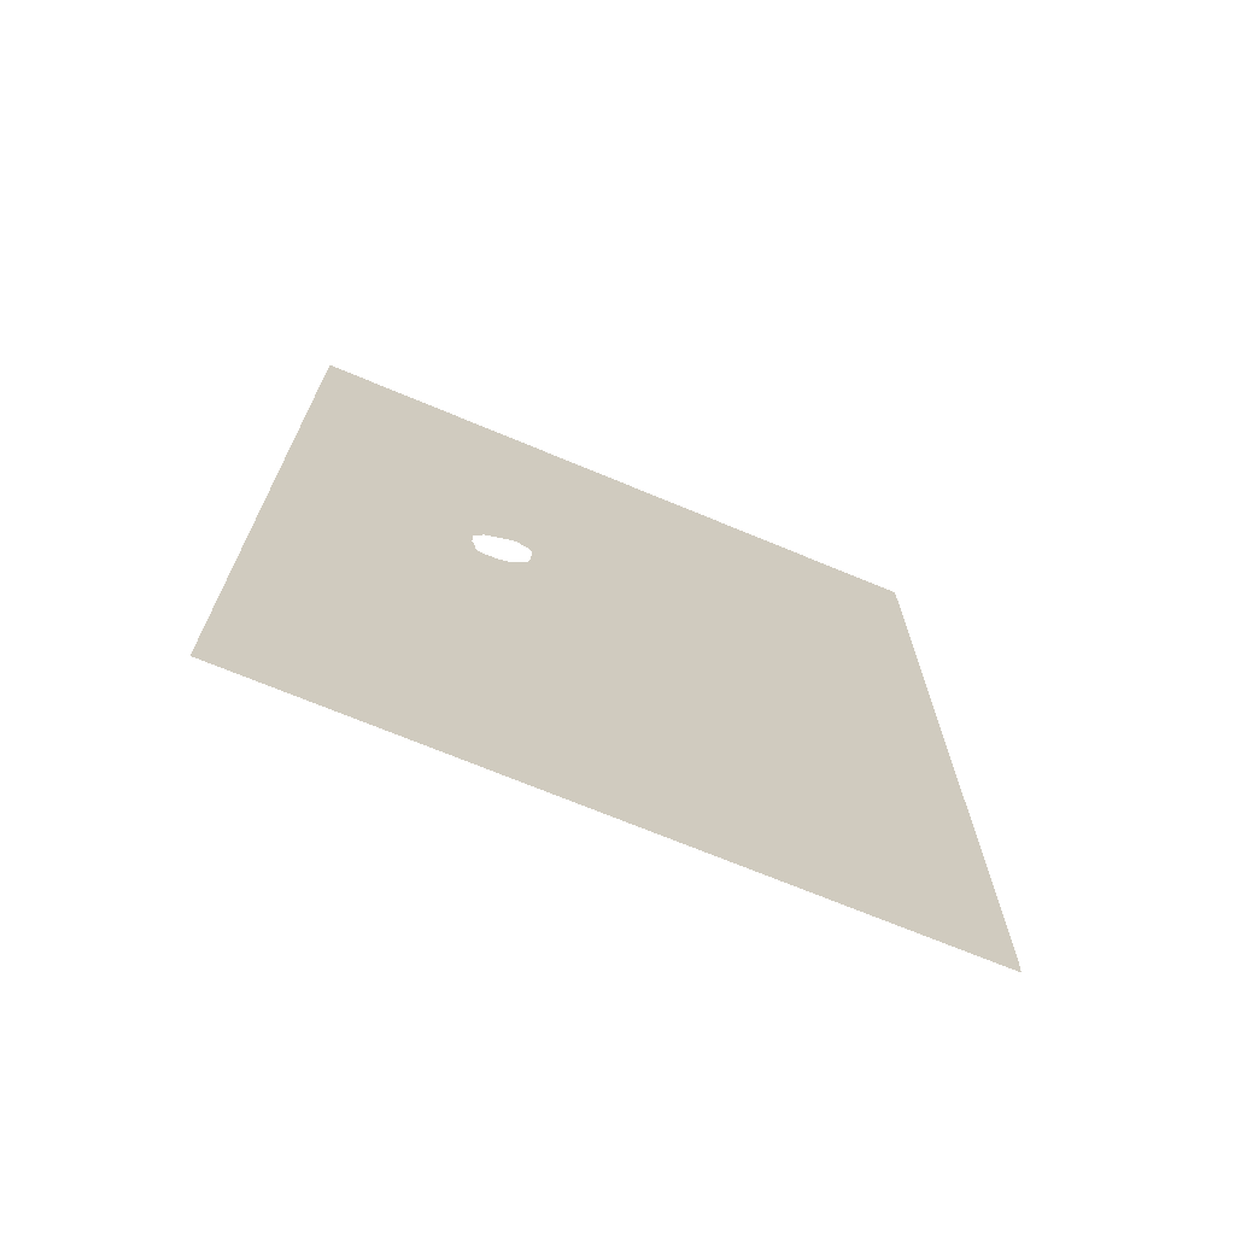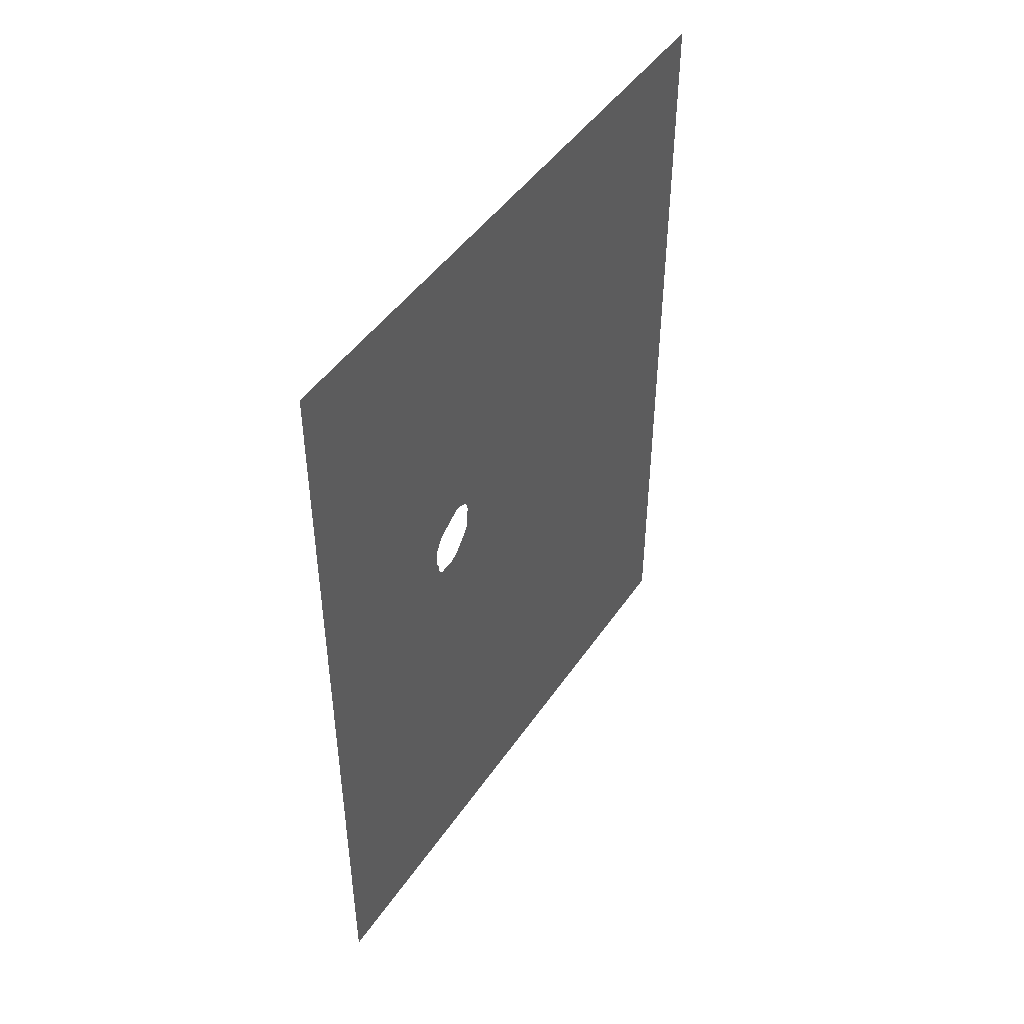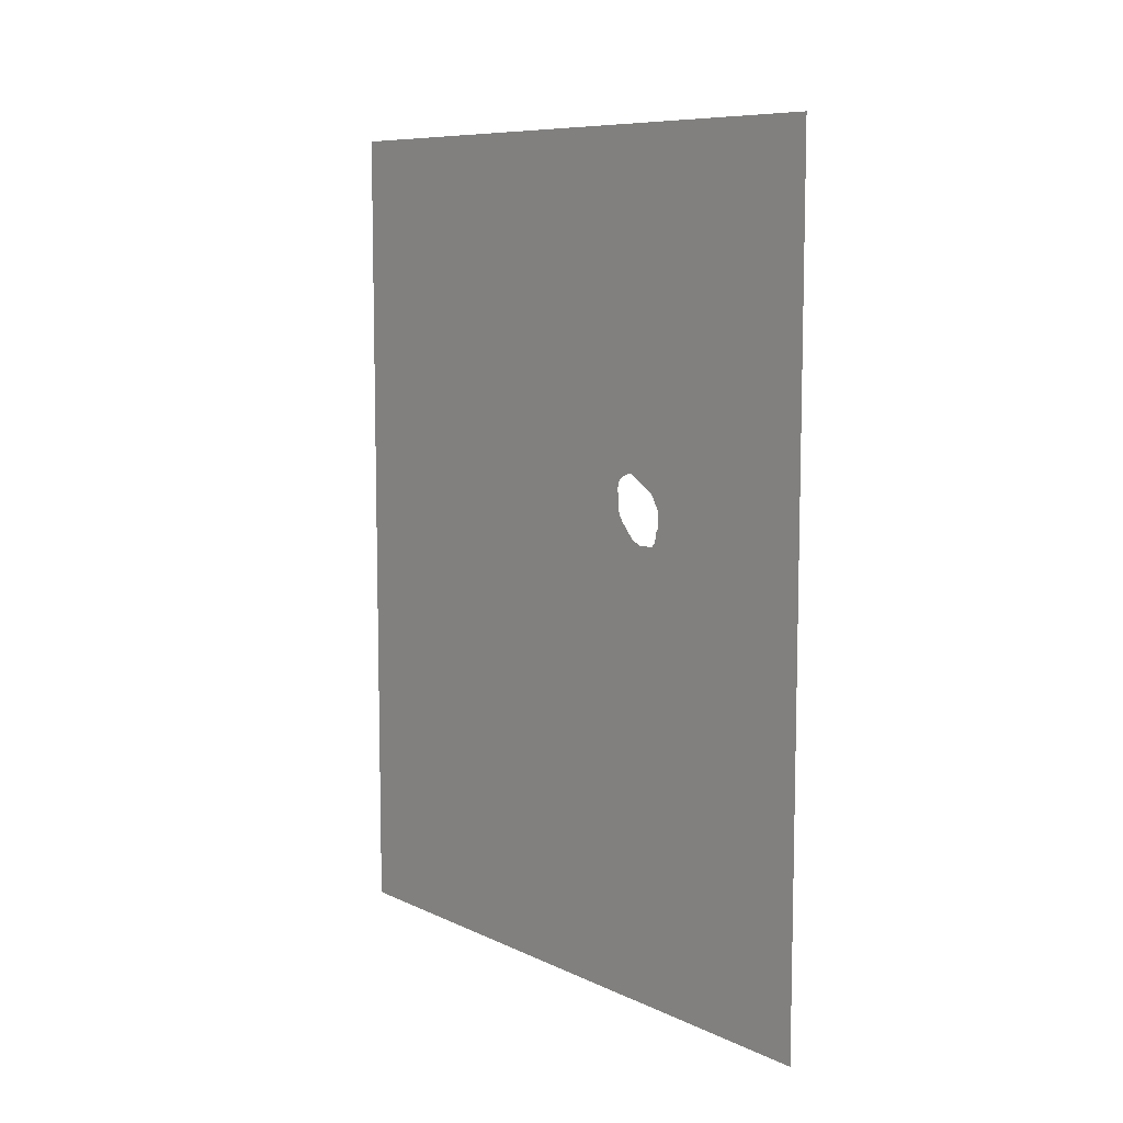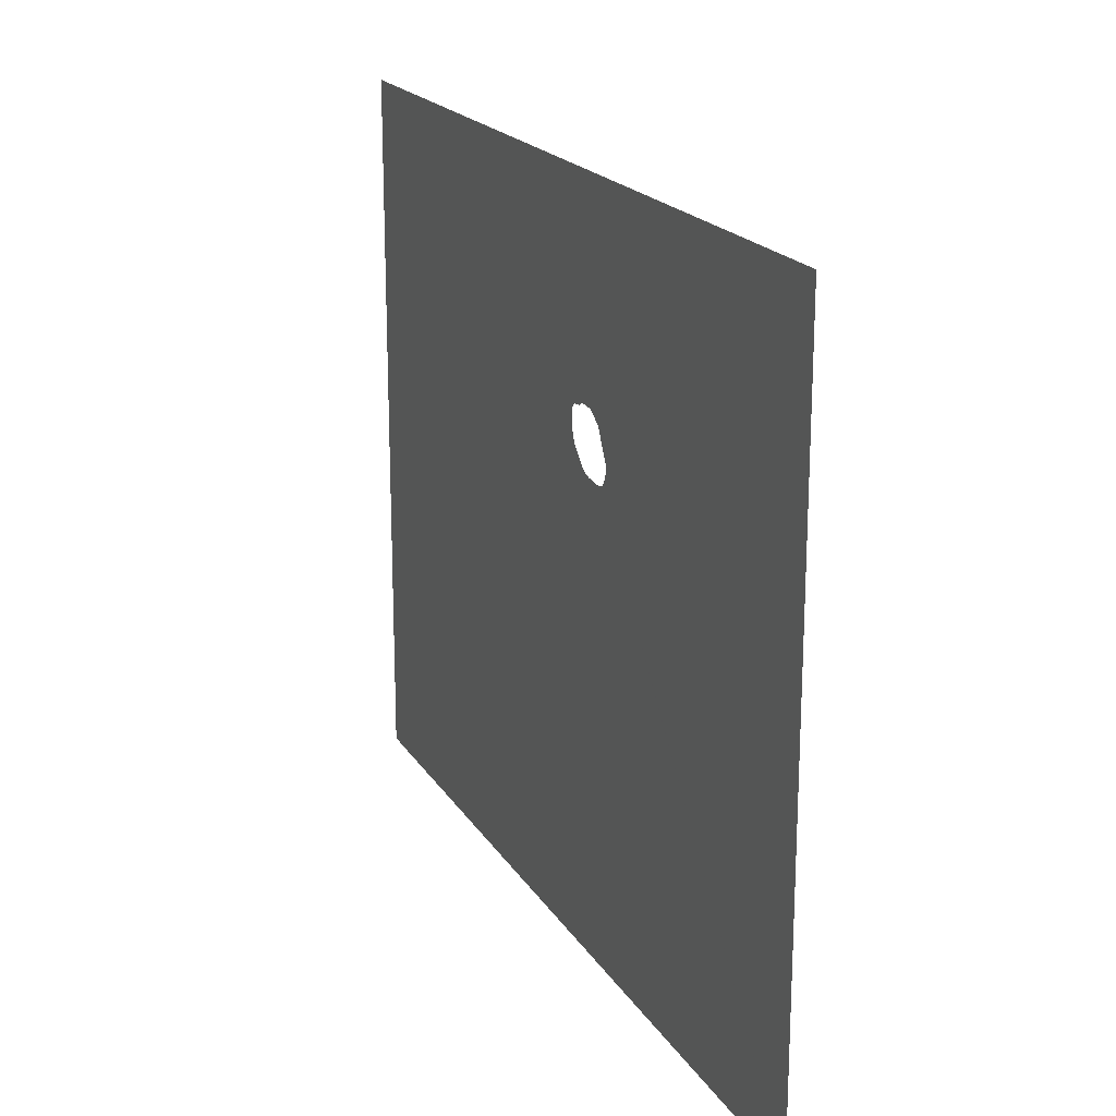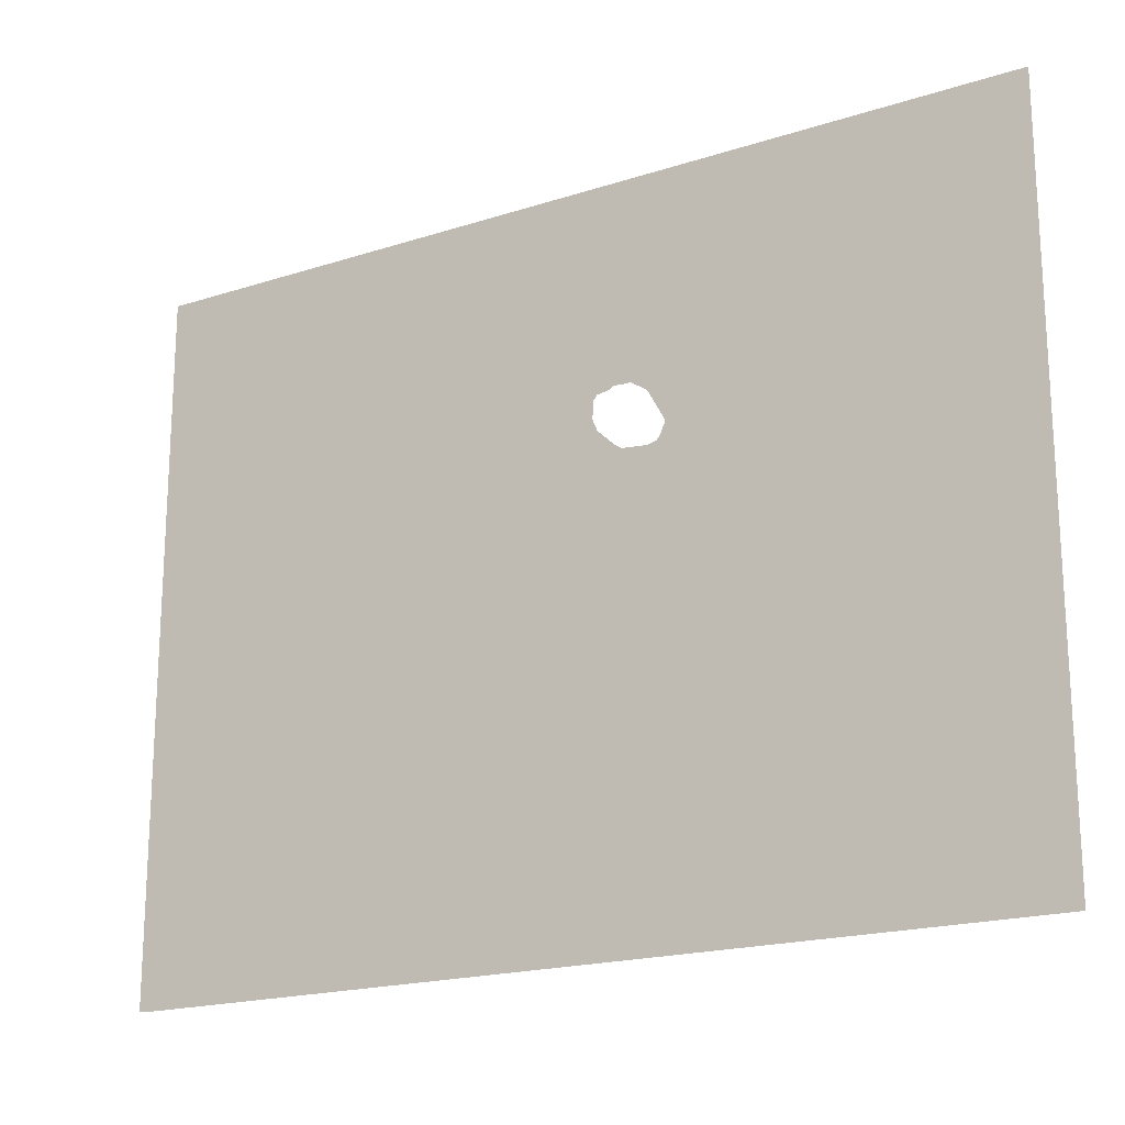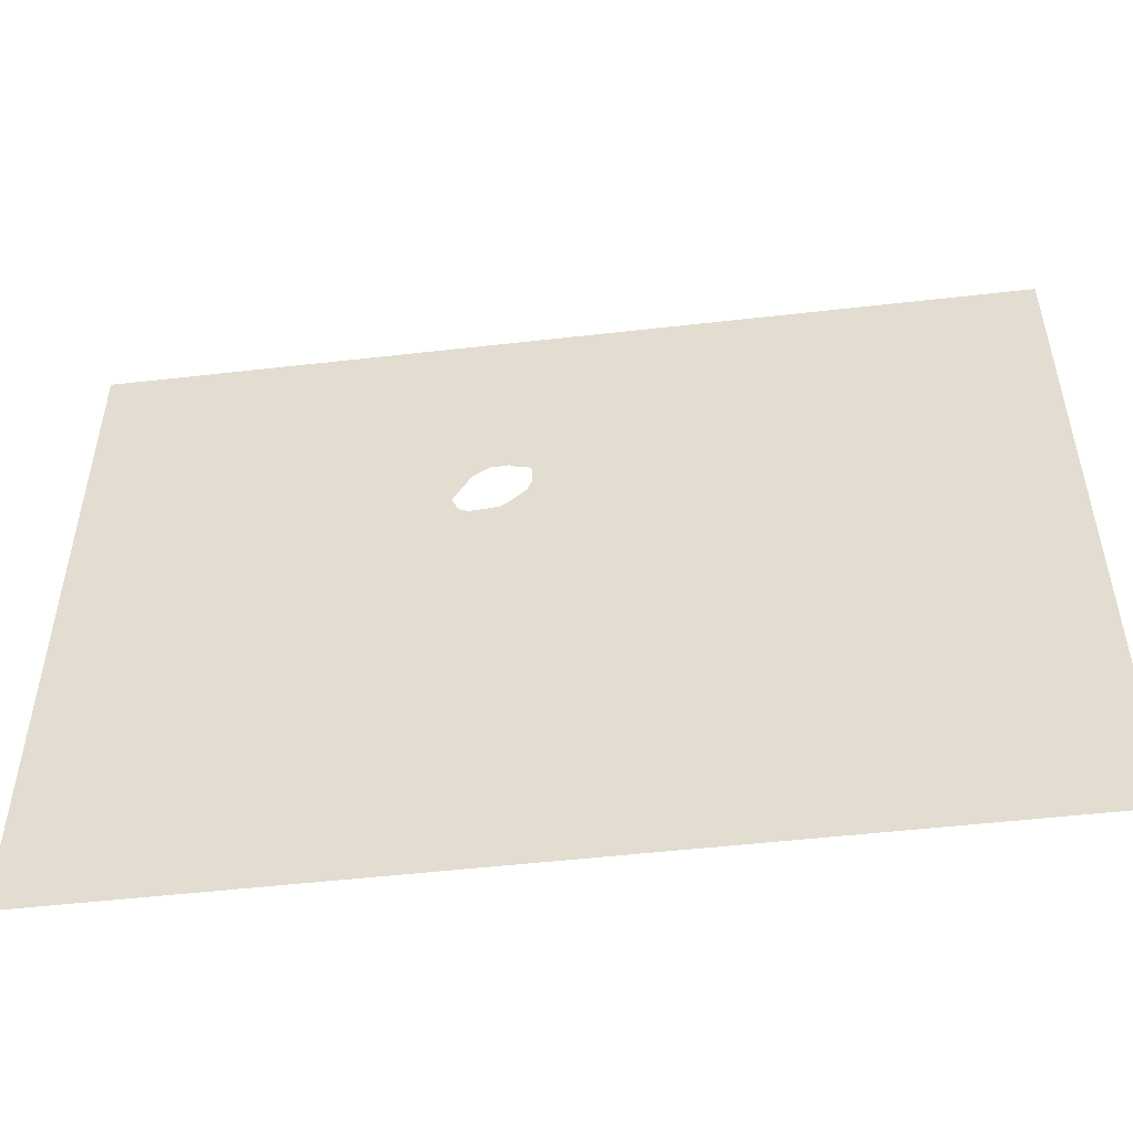
<metadata>
{"format":"obj","ext":"obj","renderer":"f3d","projection":"perspective","resolution":1024,"background":"white","views":[{"elev":-69.6,"azim":-112.8,"up":"+Z"},{"elev":46.0,"azim":-147.8,"up":"+Z"},{"elev":8.6,"azim":141.3,"up":"+Z"},{"elev":19.4,"azim":-22.7,"up":"+Y"},{"elev":-19.1,"azim":-58.6,"up":"+Y"},{"elev":-51.0,"azim":97.1,"up":"+Y"}]}
</metadata>
<code>
v 14.4 11.1 50.8
v 14.4 11.1 0.9721
v 14.4 11.18 0.02761
v 14.4 11.2 -1.756e-21
v 14.4 50.8 -8.559e-22
v 14.4 50.8 50.8
v 14.4 36.15 30.37
v 14.4 36.28 30.77
v 14.4 36.52 30.95
v 14.4 37.06 31.19
v 14.4 37.2 31.21
v 14.4 37.22 31.21
v 14.4 37.31 31.19
v 14.4 39.02 30.25
v 14.4 39.11 30.13
v 14.4 39.63 29.31
v 14.4 39.63 28.79
v 14.4 39.67 28.36
v 14.4 39.46 28.01
v 14.4 39.39 27.42
v 14.4 39.23 27.3
v 14.4 39.11 27.17
v 14.4 38.42 27.17
v 14.4 38.17 27.12
v 14.4 37.45 27.42
v 14.4 37.22 27.66
v 14.4 36.55 28.36
v 14.4 36.28 28.78
v 14.4 36.18 29.31
v 14.4 36.2 29.38
v 14.4 36.13 30.25
f 2 29 28
f 2 5 4
f 2 4 3
f 1 9 8
f 1 10 9
f 1 7 31
f 6 18 16
f 1 8 7
f 1 6 10
f 10 6 11
f 11 6 12
f 12 6 13
f 13 6 14
f 14 6 15
f 15 6 16
f 16 18 17
f 24 23 22
f 18 6 5
f 19 18 20
f 21 20 22
f 20 18 5
f 5 24 22
f 5 22 20
f 5 2 24
f 24 2 25
f 25 2 26
f 26 2 27
f 27 2 28
f 2 1 29
f 29 1 31
f 30 29 31

</code>
